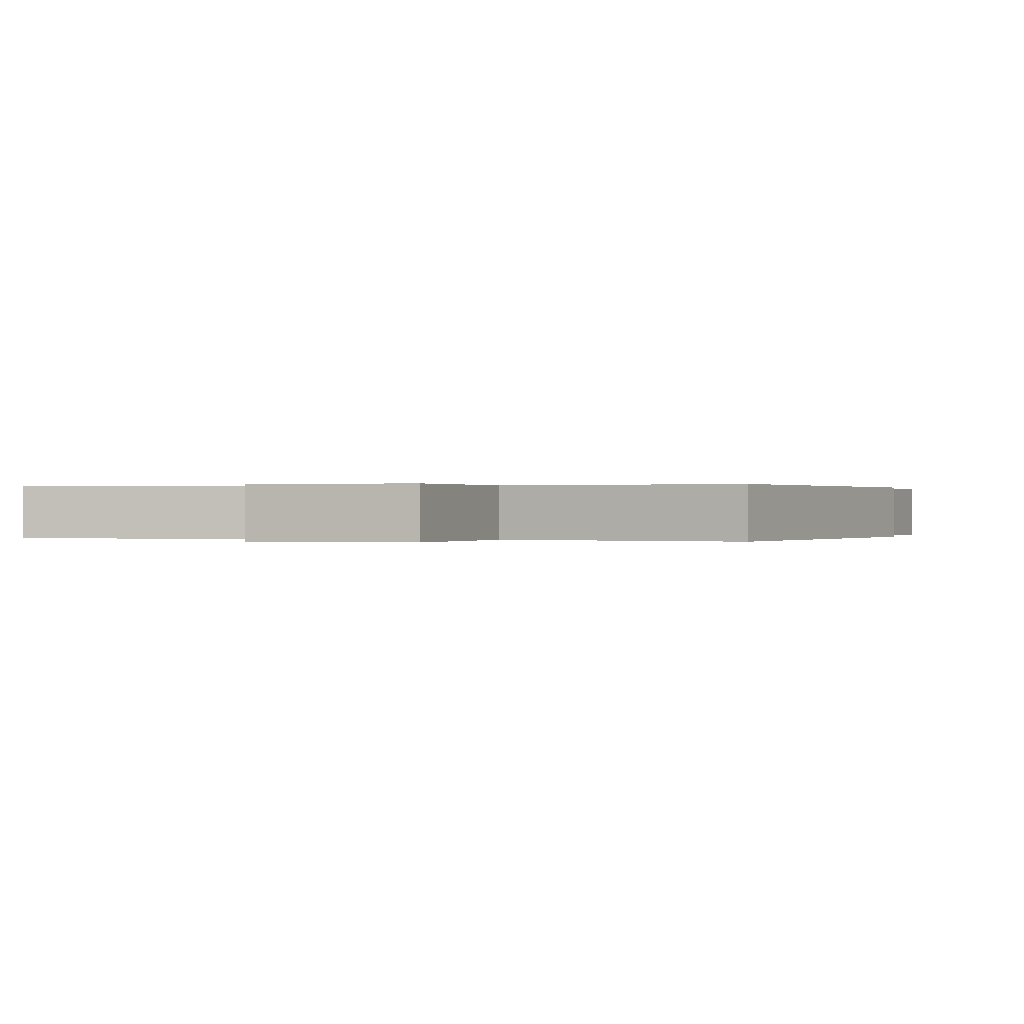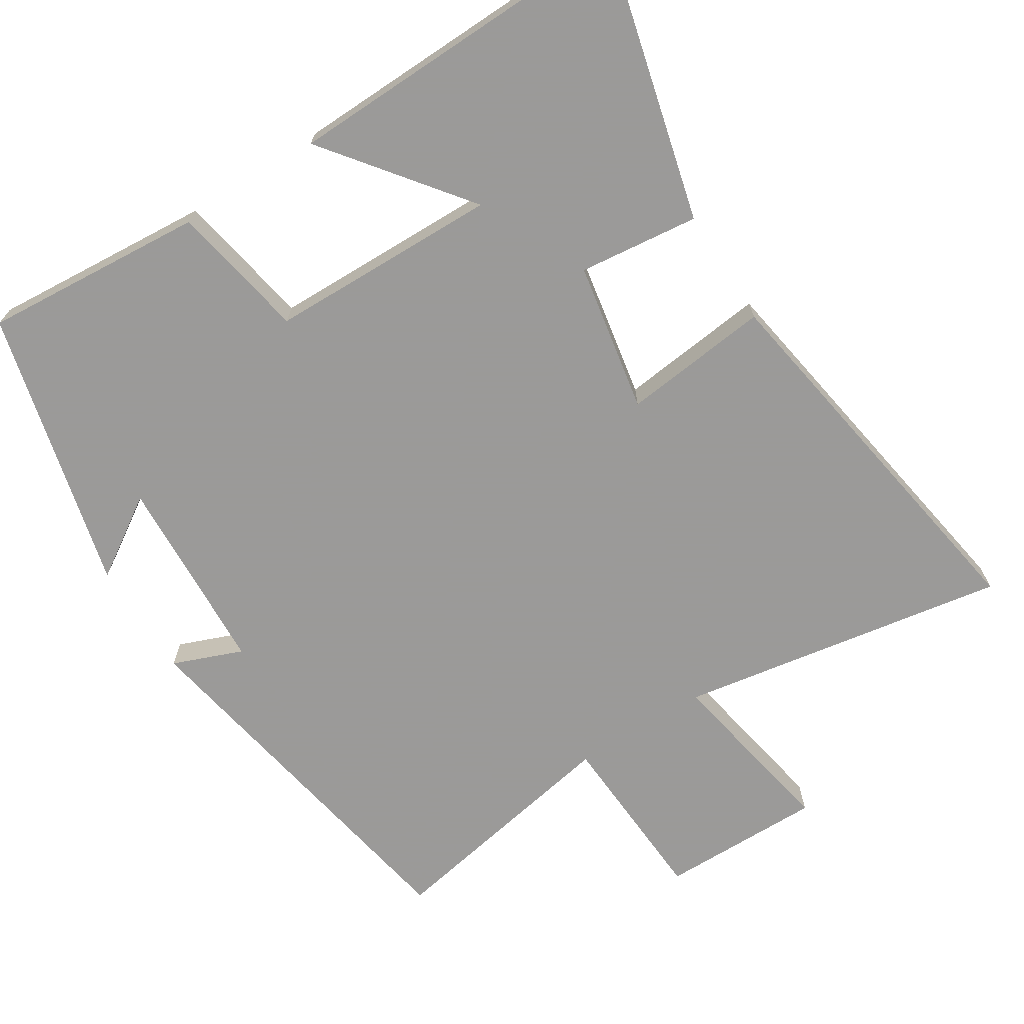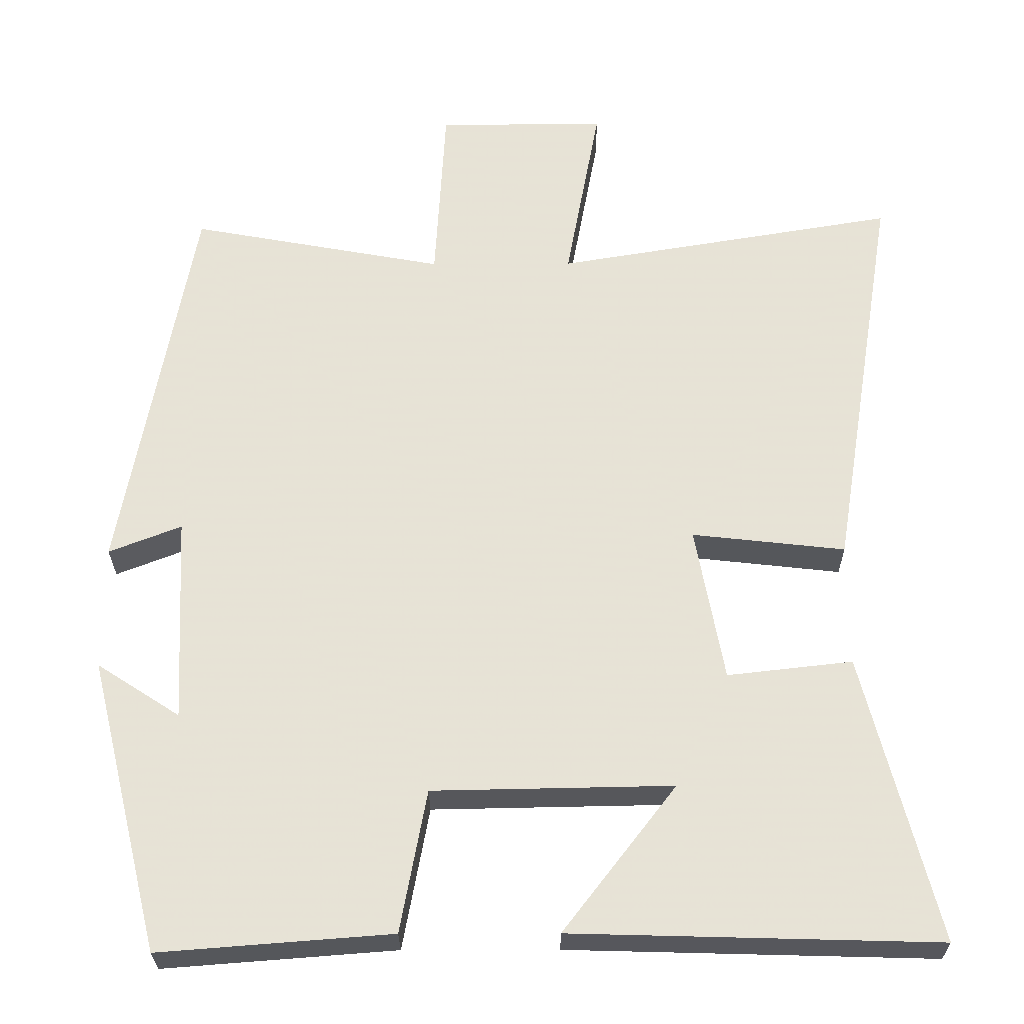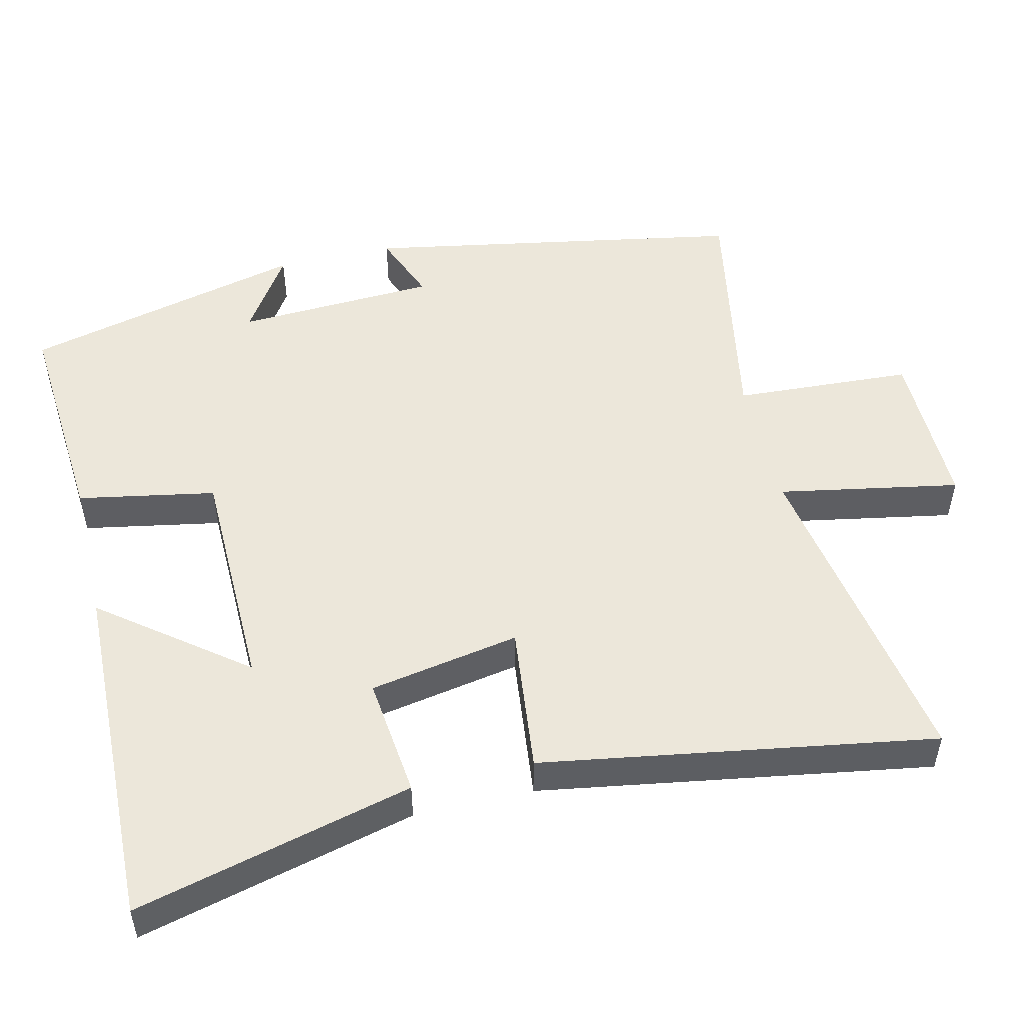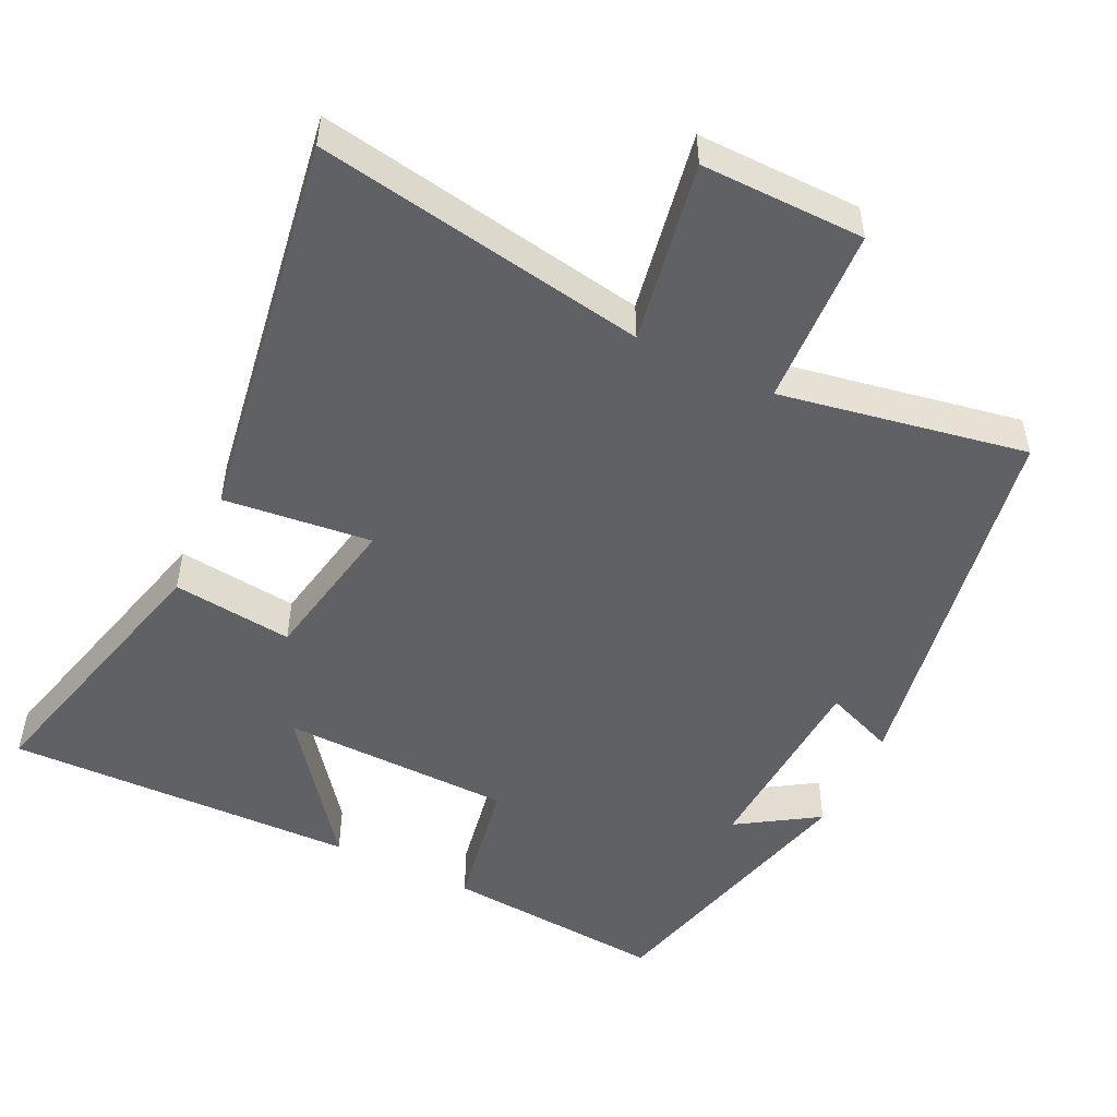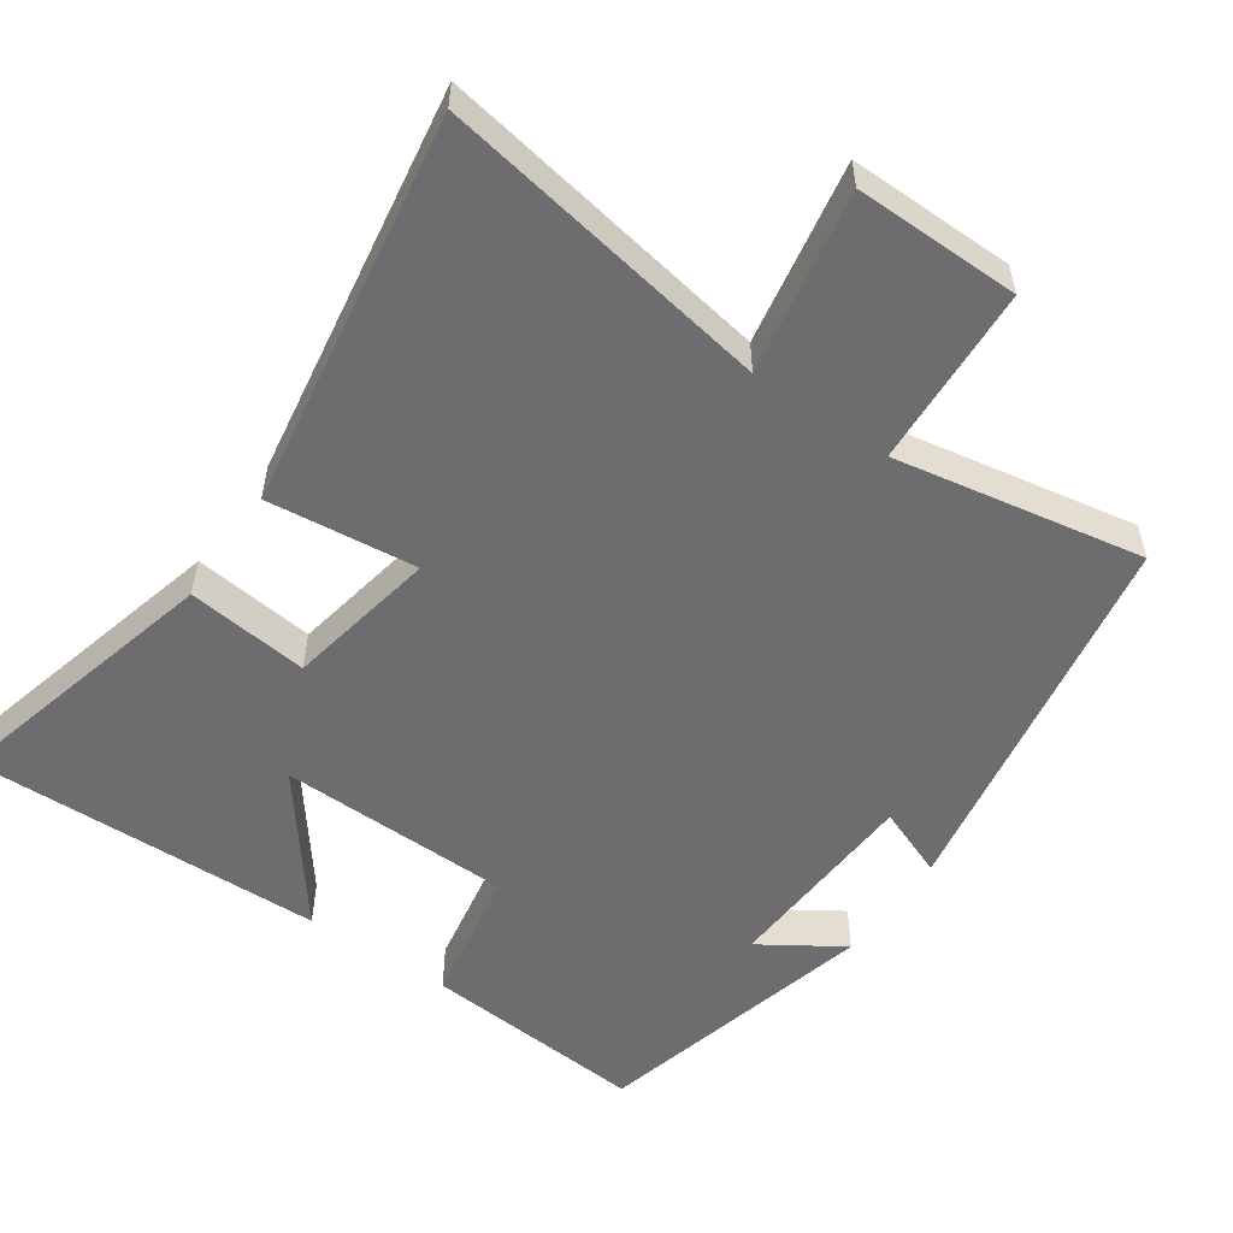
<metadata>
{"format":"obj","ext":"obj","renderer":"f3d","projection":"perspective","resolution":1024,"background":"white","views":[{"elev":0.1,"azim":18.6,"up":"+Y"},{"elev":-69.5,"azim":-147.7,"up":"+Y"},{"elev":-27.4,"azim":-179.6,"up":"+Z"},{"elev":51.0,"azim":-103.3,"up":"+Y"},{"elev":-50.3,"azim":-26.0,"up":"+Y"},{"elev":-54.1,"azim":-34.8,"up":"+Y"}]}
</metadata>
<code>
v 0.405 0.07 0.563
v 0.5 0.07 0.036
v 0.403 0.07 0.074
v 0.389 0.07 -0.204
v 0.5 0.07 -0.132
v 0.403 0.07 -0.524
v 0.094 0.07 -0.5
v 0.059 0.07 -0.31
v -0.261 0.07 -0.304
v -0.11 0.07 -0.5
v -0.597 0.07 -0.513
v -0.5 0.07 -0.13
v -0.333 0.07 -0.149
v -0.295 0.07 0.059
v -0.5 0.07 0.036
v -0.588 0.07 0.577
v -0.13 0.07 0.5
v -0.176 0.07 0.75
v 0.05 0.07 0.748
v 0.064 0.07 0.5
v 0.405 0 0.563
v 0.5 0 0.036
v 0.403 0 0.074
v 0.389 0 -0.204
v 0.5 0 -0.132
v 0.403 0 -0.524
v 0.094 0 -0.5
v 0.059 0 -0.31
v -0.261 0 -0.304
v -0.11 0 -0.5
v -0.597 0 -0.513
v -0.5 0 -0.13
v -0.333 0 -0.149
v -0.295 0 0.059
v -0.5 0 0.036
v -0.588 0 0.577
v -0.13 0 0.5
v -0.176 0 0.75
v 0.05 0 0.748
v 0.064 0 0.5
f 17 18 19 20
f 14 15 16 17
f 13 14 17 20
f 11 12 13
f 9 10 11
f 9 11 13
f 13 20 1
f 9 13 1
f 8 9 1
f 4 5 6 7
f 7 8 1
f 4 7 1
f 3 4 1
f 1 2 3
f 40 39 38 37
f 37 36 35 34
f 40 37 34 33
f 33 32 31
f 31 30 29
f 33 31 29
f 21 40 33
f 21 33 29
f 21 29 28
f 27 26 25 24
f 21 28 27
f 21 27 24
f 21 24 23
f 23 22 21
f 1 21 22 2
f 2 22 23 3
f 3 23 24 4
f 4 24 25 5
f 5 25 26 6
f 6 26 27 7
f 7 27 28 8
f 8 28 29 9
f 9 29 30 10
f 10 30 31 11
f 11 31 32 12
f 12 32 33 13
f 13 33 34 14
f 14 34 35 15
f 15 35 36 16
f 16 36 37 17
f 17 37 38 18
f 18 38 39 19
f 19 39 40 20
f 20 40 21 1

</code>
